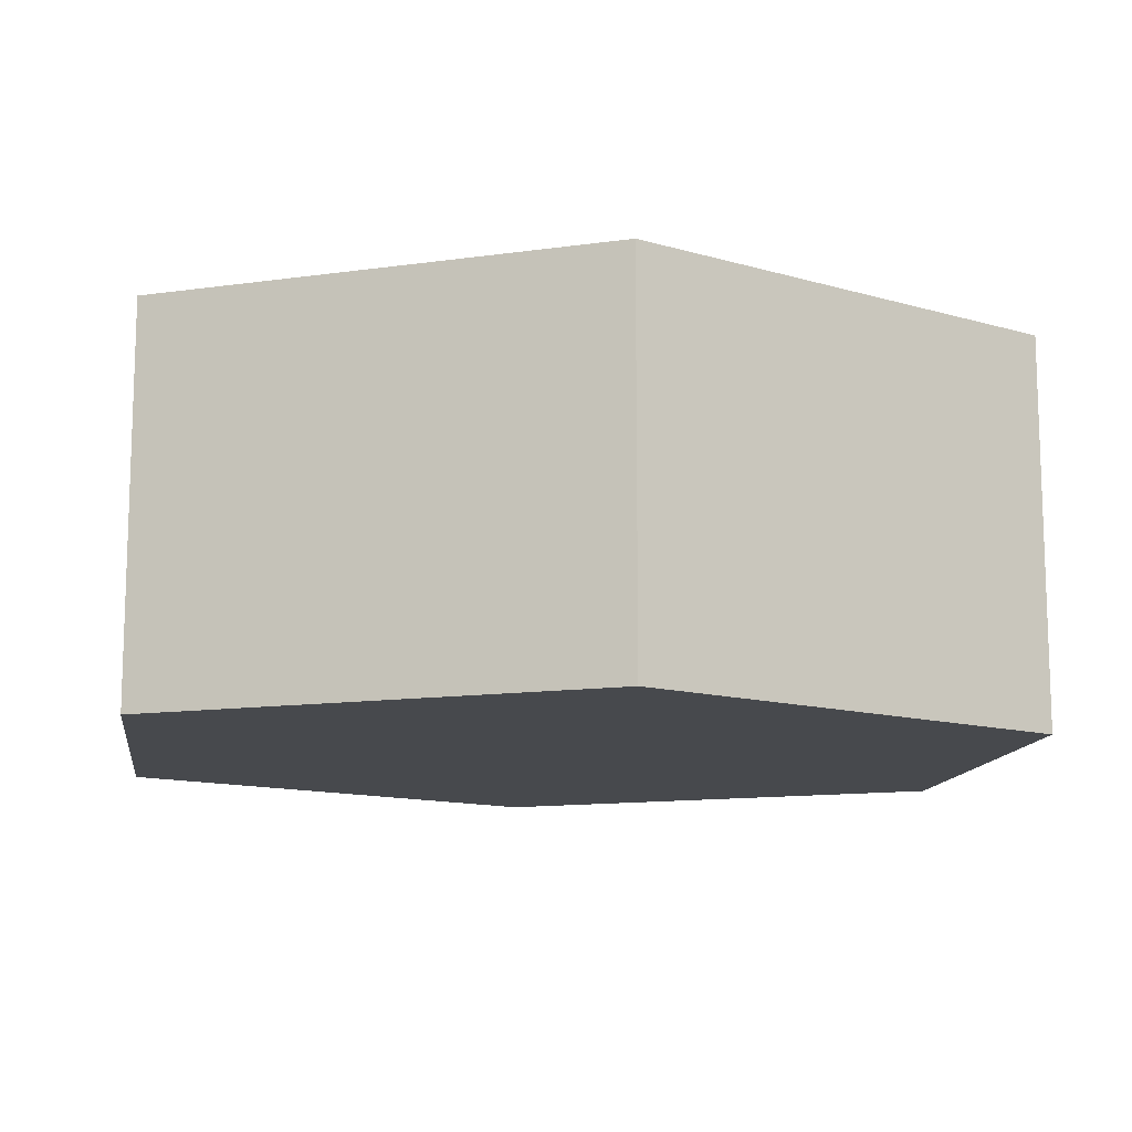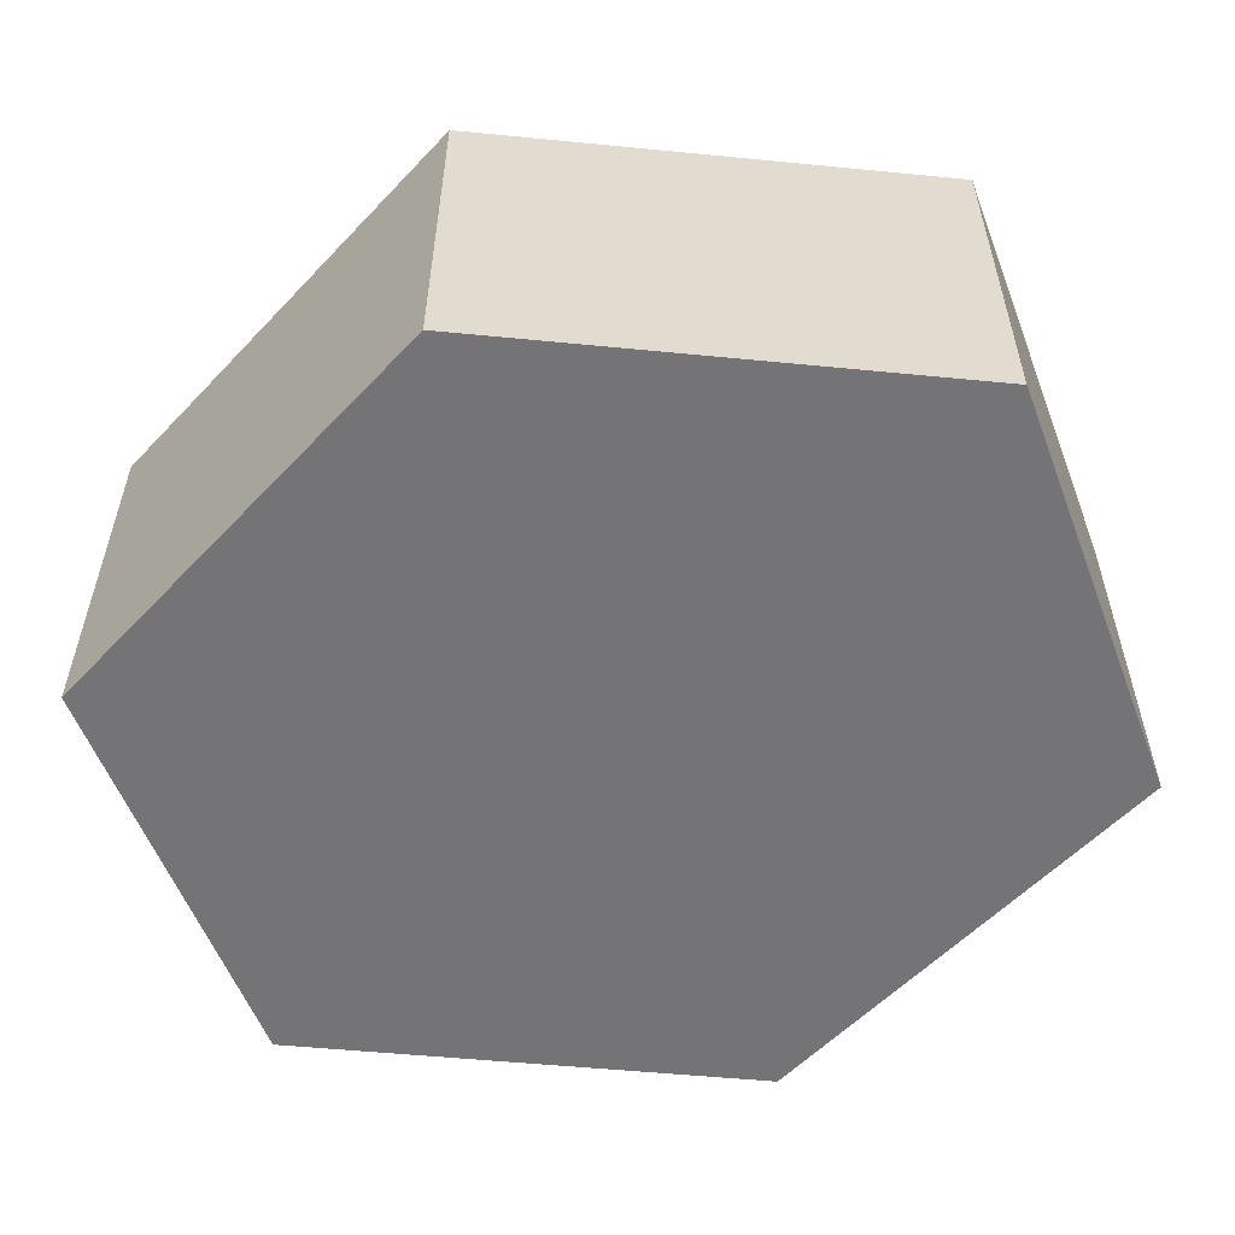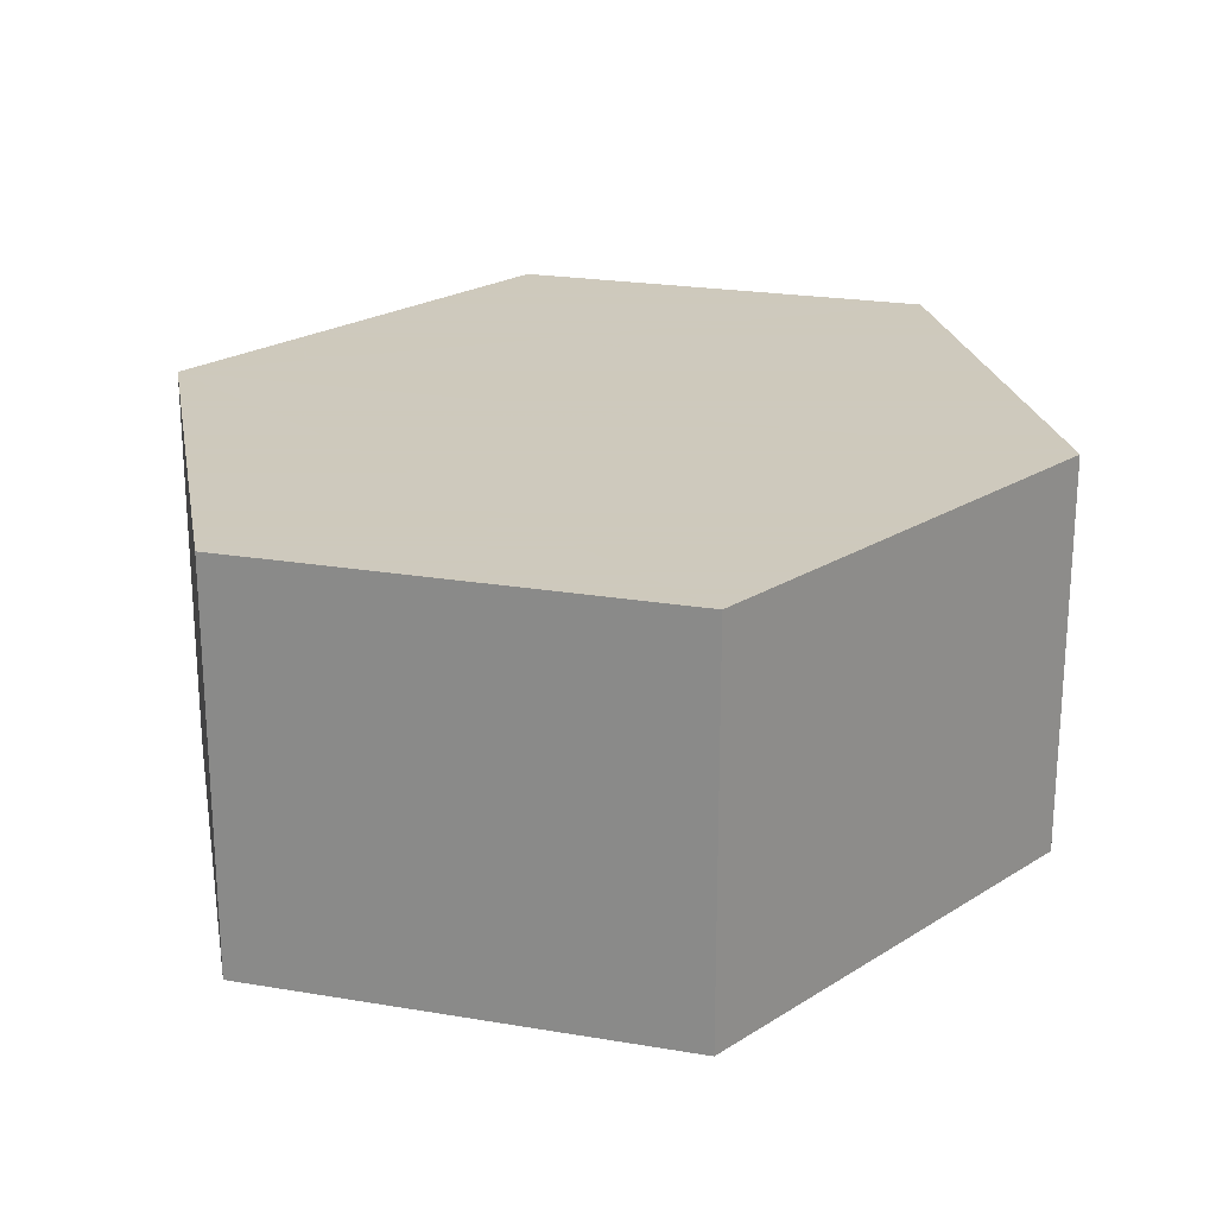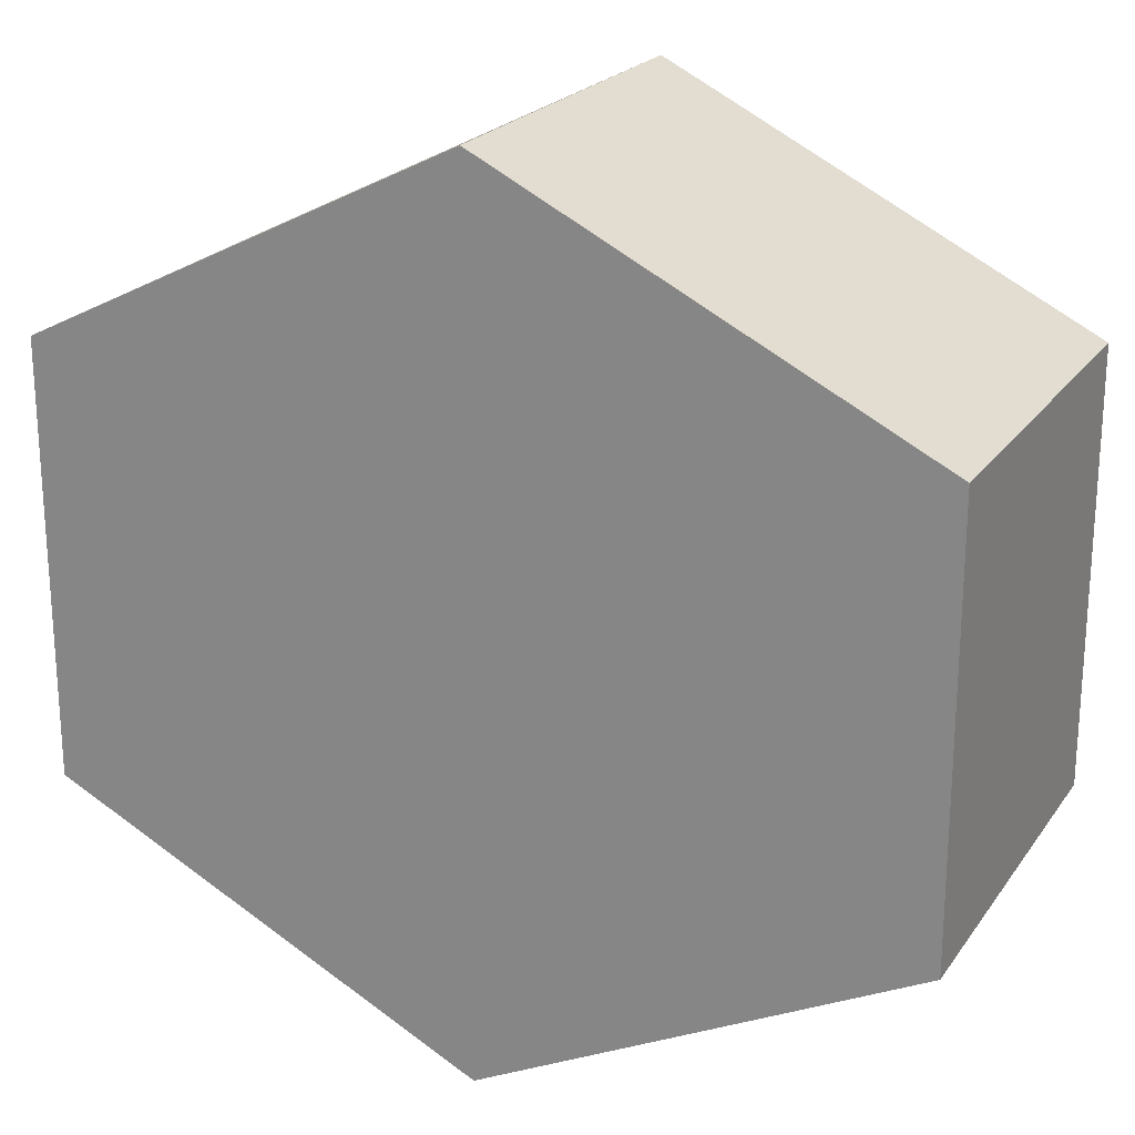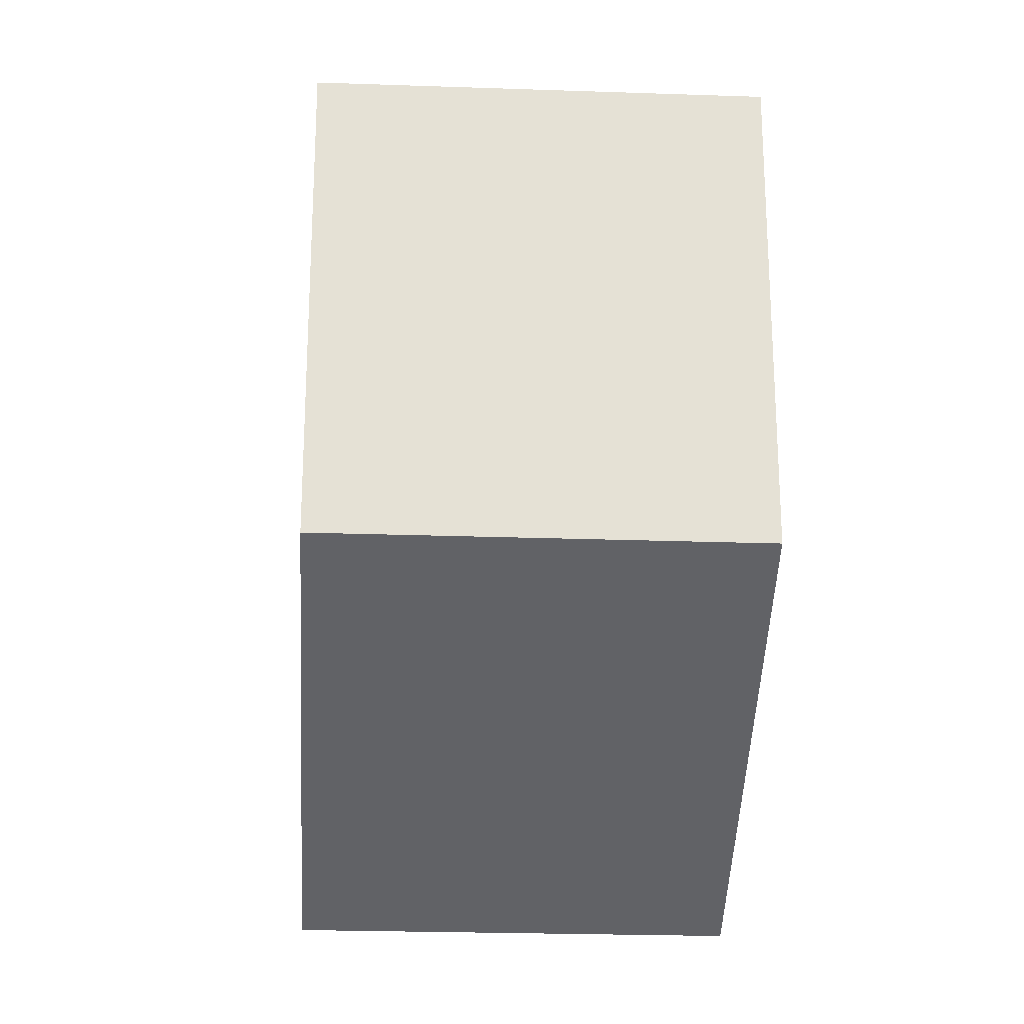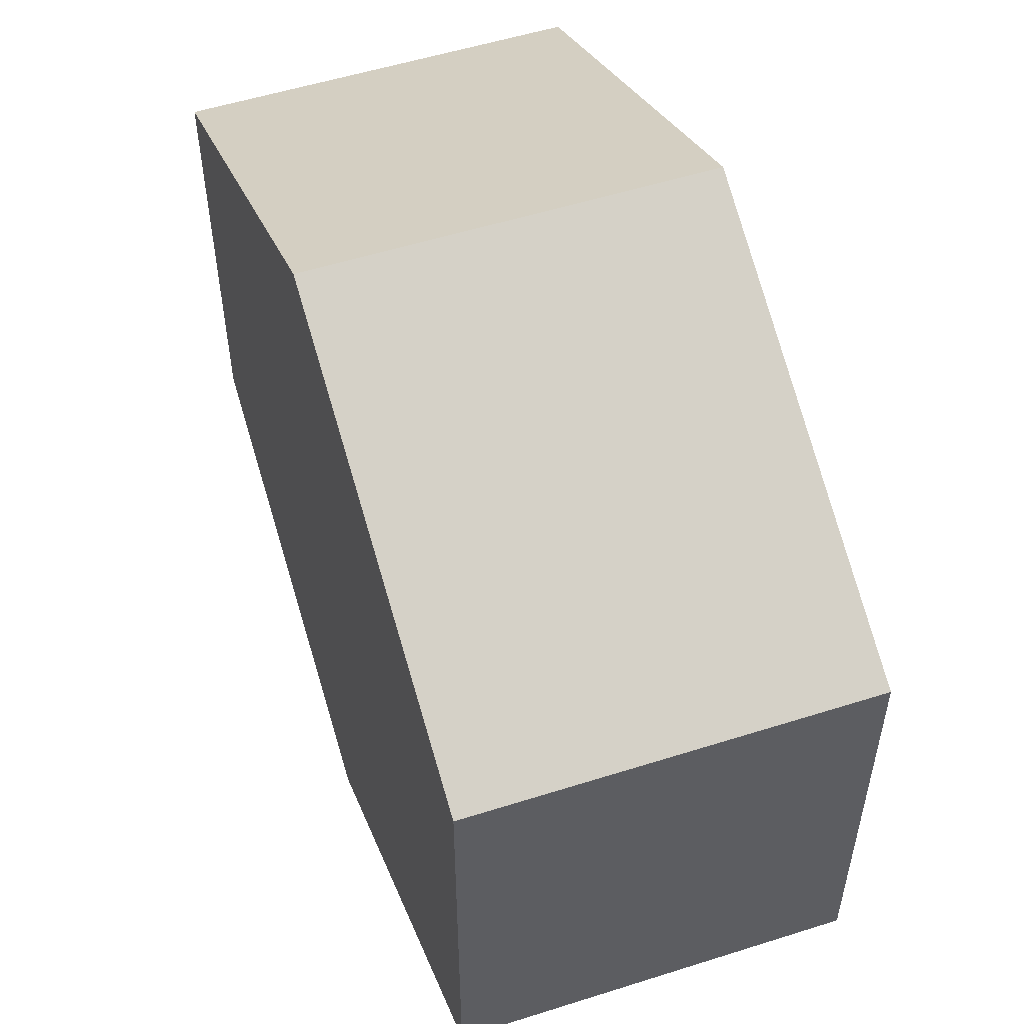
<metadata>
{"format":"obj","ext":"obj","renderer":"f3d","projection":"perspective","resolution":1024,"background":"white","views":[{"elev":-12.4,"azim":-8.0,"up":"+Y"},{"elev":-56.3,"azim":-159.2,"up":"+Y"},{"elev":22.6,"azim":106.2,"up":"+Y"},{"elev":22.1,"azim":-154.3,"up":"+Z"},{"elev":-24.0,"azim":86.7,"up":"+Z"},{"elev":54.1,"azim":71.4,"up":"+Z"}]}
</metadata>
<code>
o obj_0
v -0.116 		0.246 		0.022
v -0.116 		-0.004 		0.022
v -0.116 		-0.004 		0.297
v -0.116 		0.246 		0.297
v 0.159 		0.246 		0.434
v 0.434 		0.246 		0.297
v 0.434 		0.246 		0.022
v 0.159 		0.246 		-0.116
v 0.434 		-0.004 		0.022
v 0.159 		-0.004 		-0.116
v 0.434 		-0.004 		0.297
v 0.159 		-0.004 		0.434
g group_0_3888547
f 1 2 3
f 1 3 4
f 6 7 5
f 7 8 5
f 8 1 5
f 4 5 1
f 7 9 10
f 7 10 8
f 6 11 9
f 6 9 7
f 10 2 1
f 10 1 8
f 3 2 12
f 2 10 12
f 10 9 12
f 11 12 9
f 5 12 11
f 5 11 6
f 4 3 12
f 4 12 5

</code>
